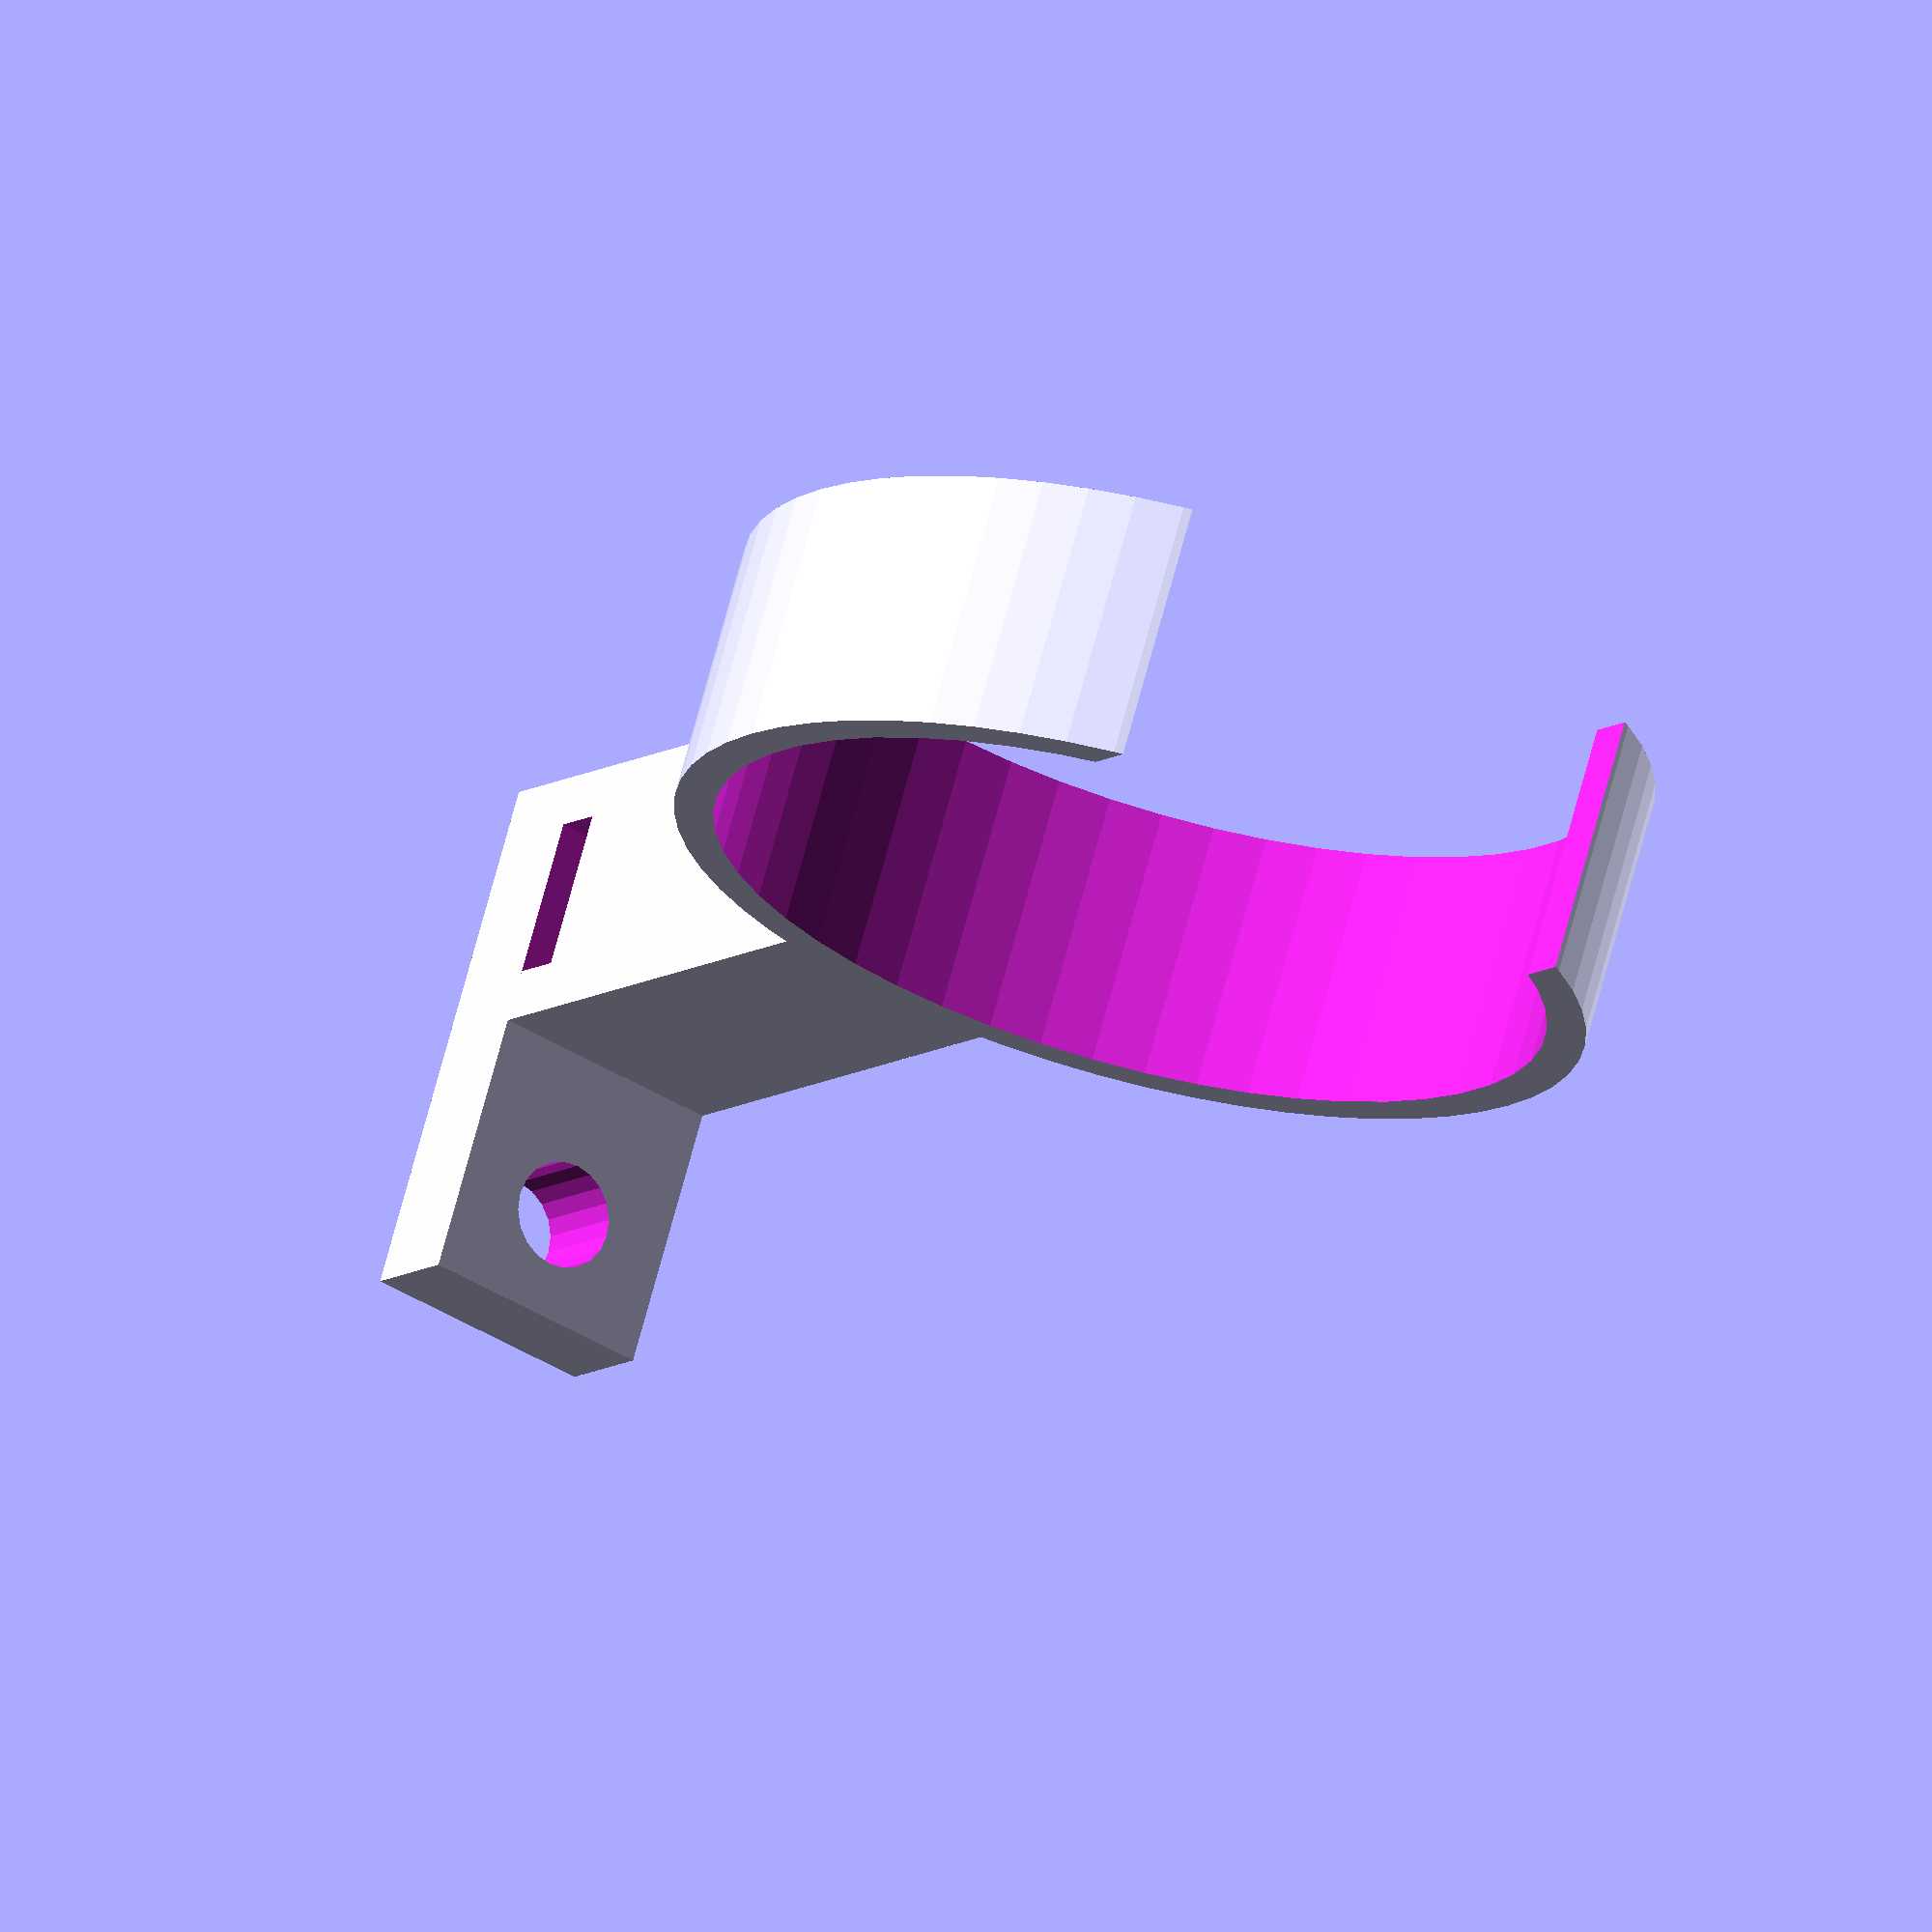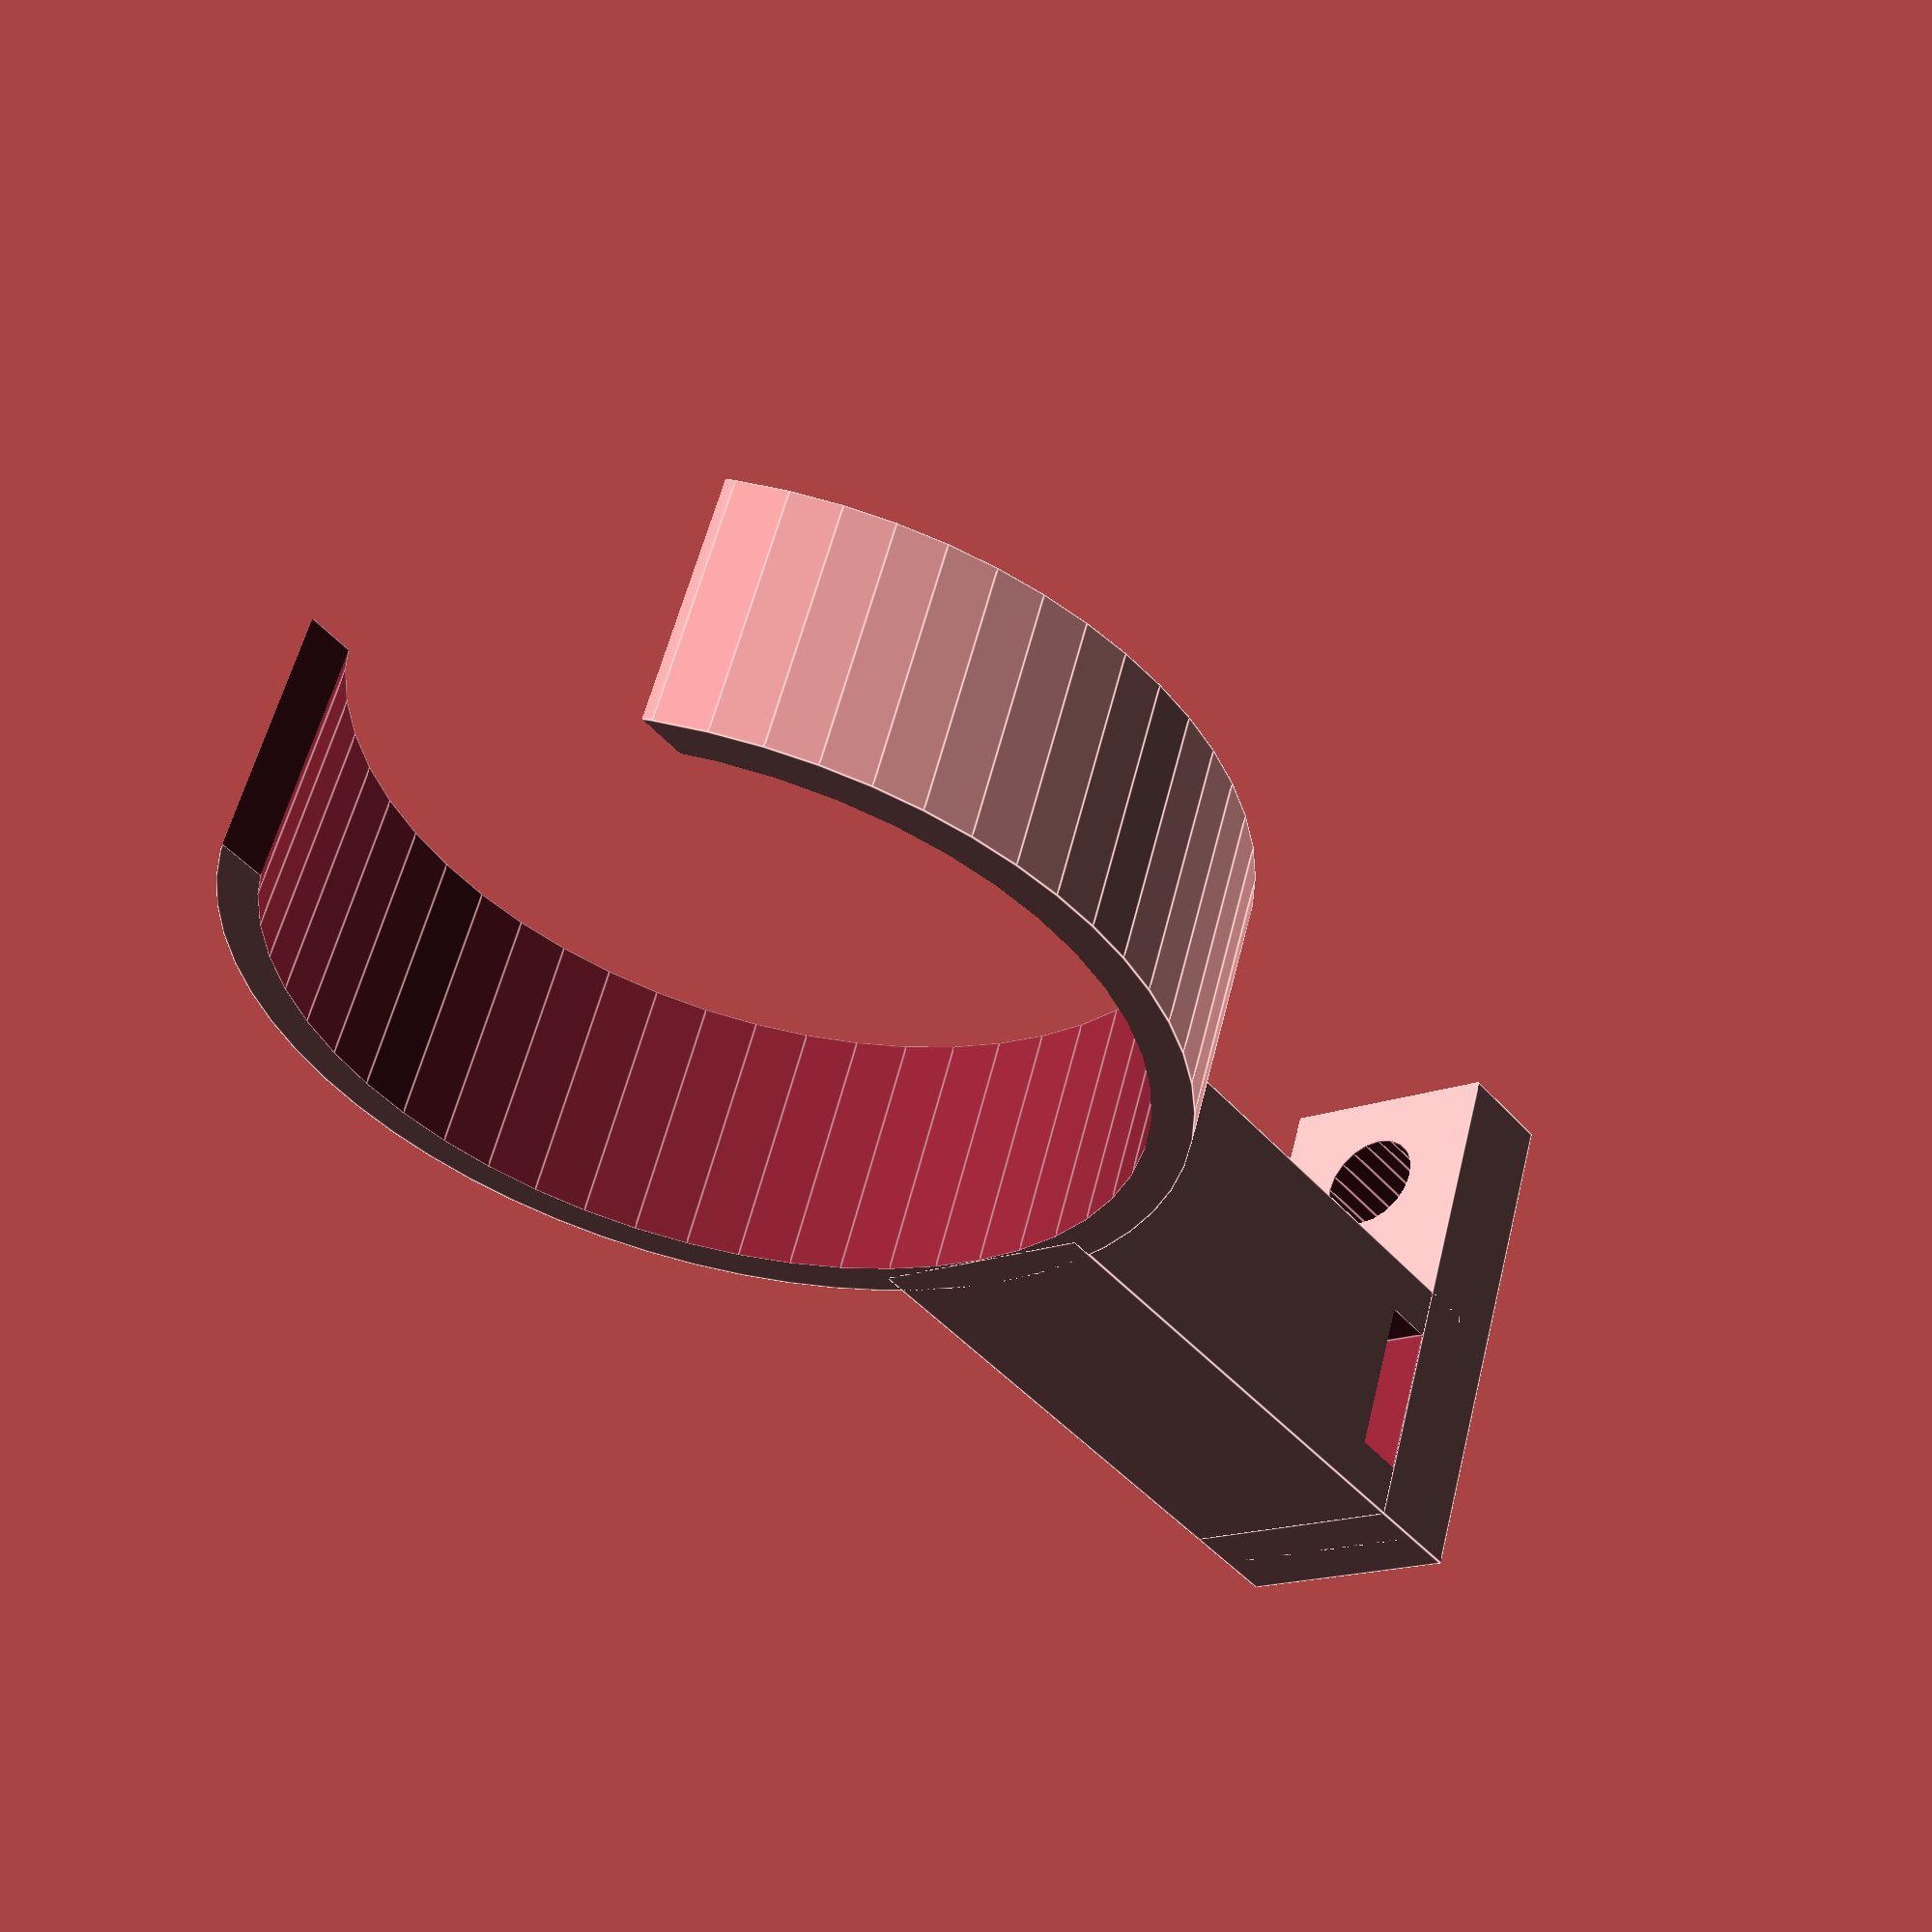
<openscad>
difference(){
  union(){
  cylinder(d=35,h=10,$fn=60);
    translate([16,-4.5]) cube([22,9,10]);
  }
  translate([0,0,-.01]) cylinder(d=32,h=10.02,$fn=50);
  translate([-20,-10,-.01]) cube([10,20,10.02]);
  translate([34,-4.51,2]) cube([1.99,9.02,6]);
}
translate([36,-4.5]) difference() {
  cube([4,9,20]);
  translate([-.01,4.5,16]) rotate([0,90,0]) cylinder(d=4,h=10,$fn=20);
}
*translate([17.5+20,-4.5]) {
  cube([10,9,16]);
  translate([10,0]) cube([3,9,18]);
}
</openscad>
<views>
elev=110.3 azim=304.0 roll=165.1 proj=o view=solid
elev=303.1 azim=128.5 roll=193.8 proj=p view=edges
</views>
